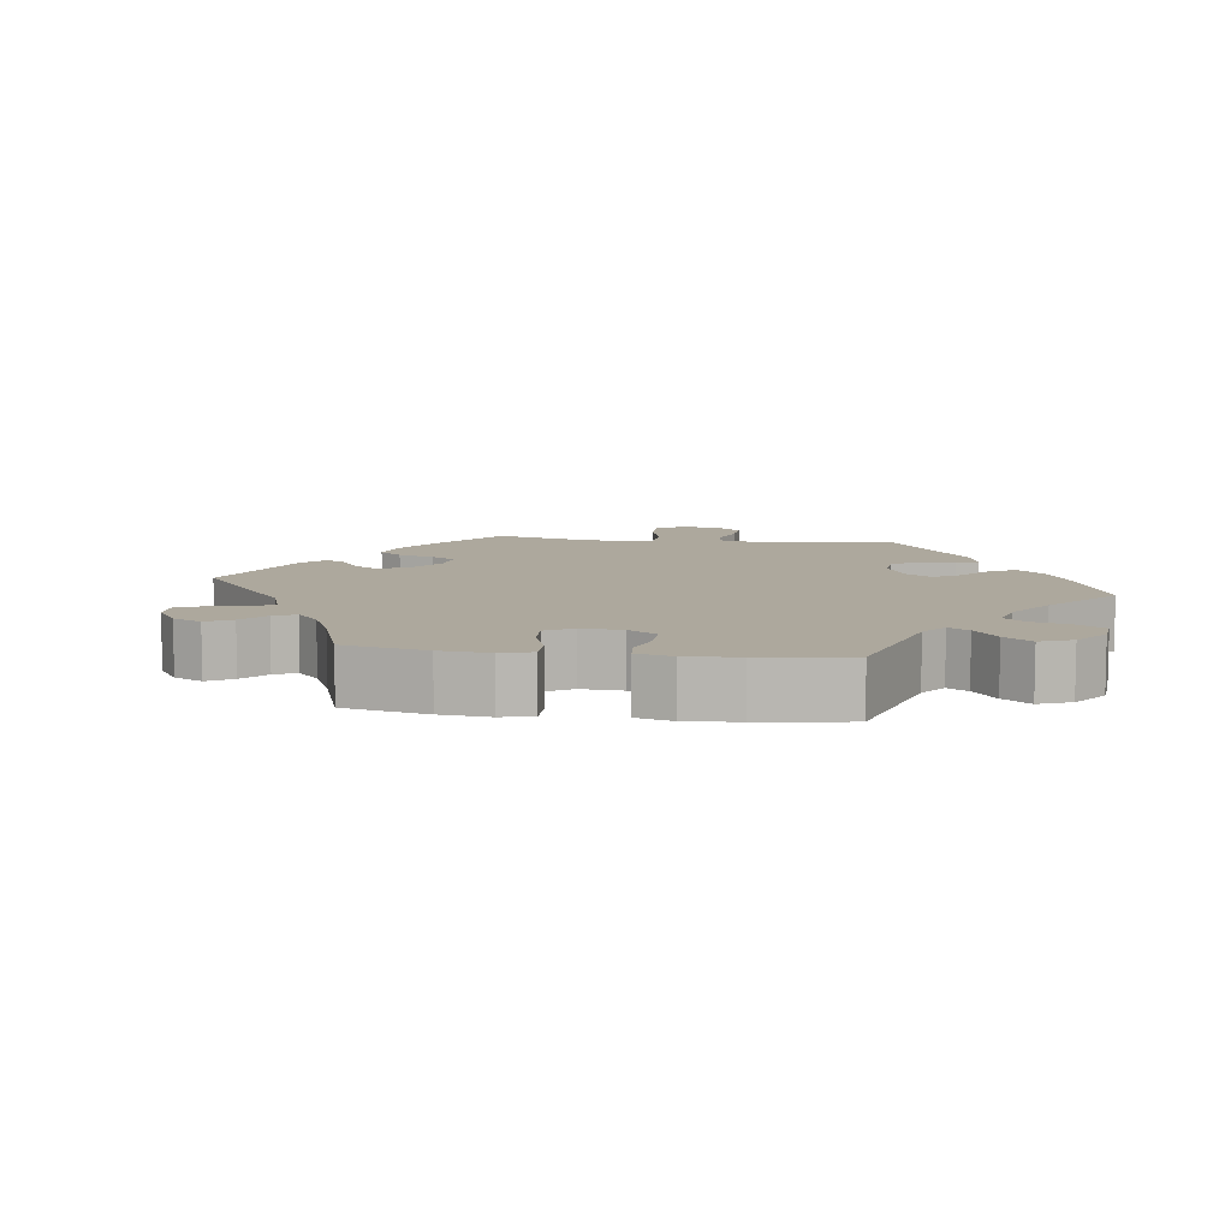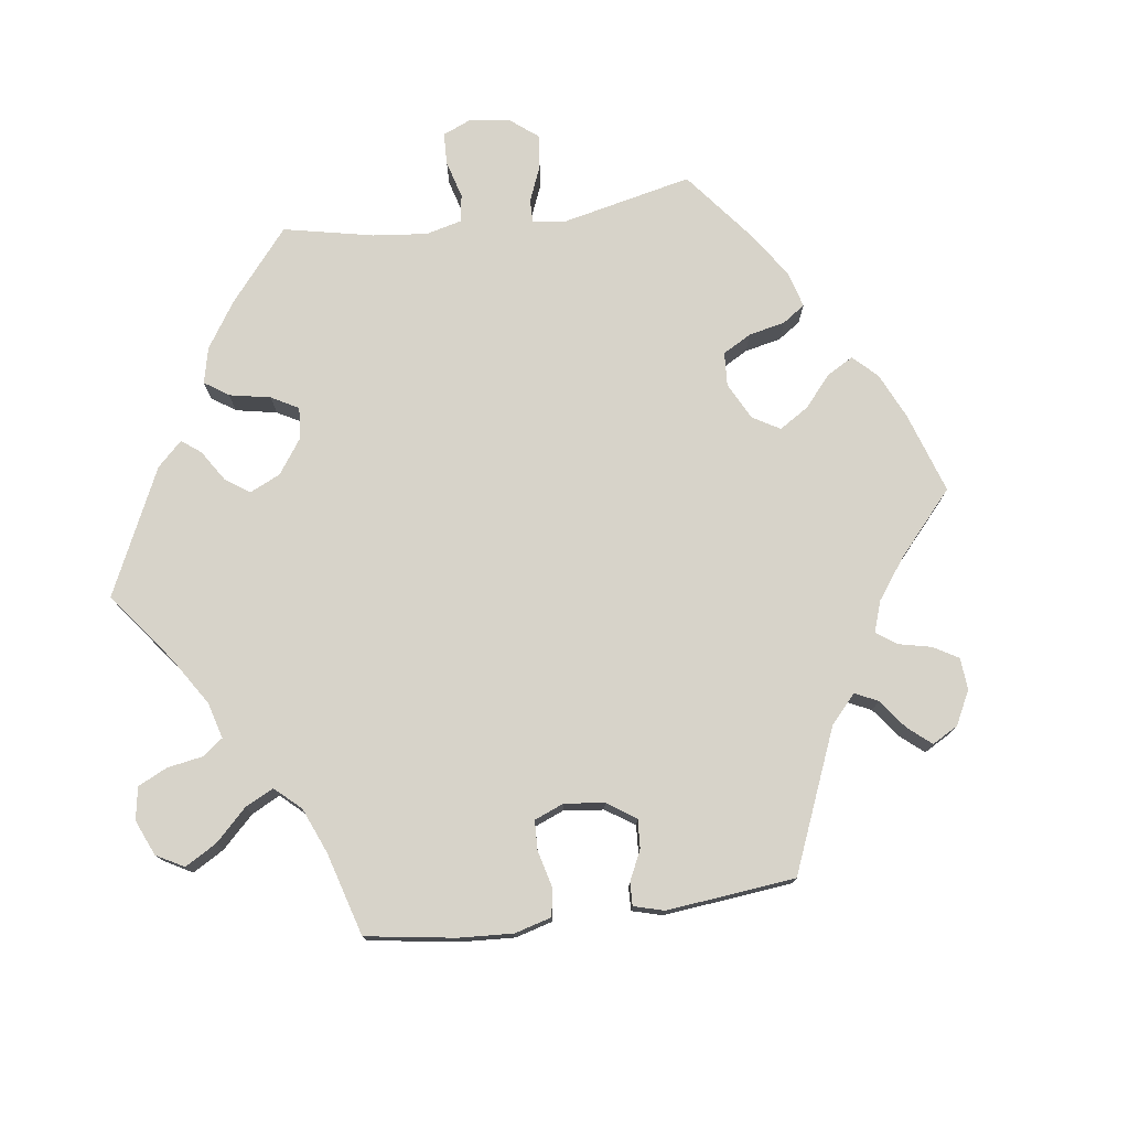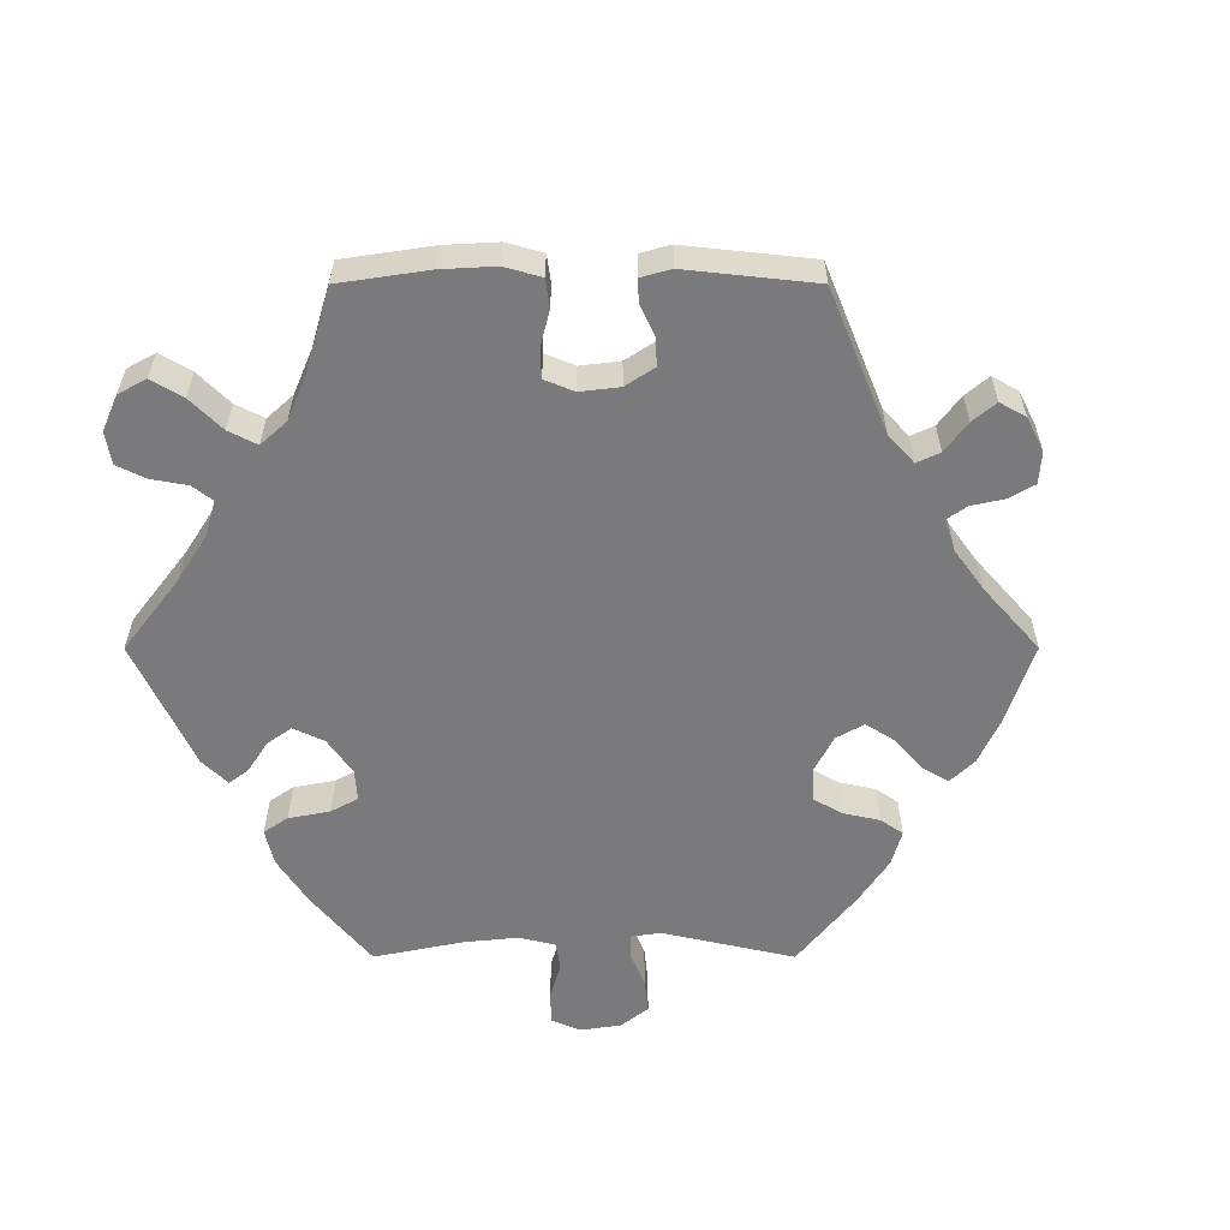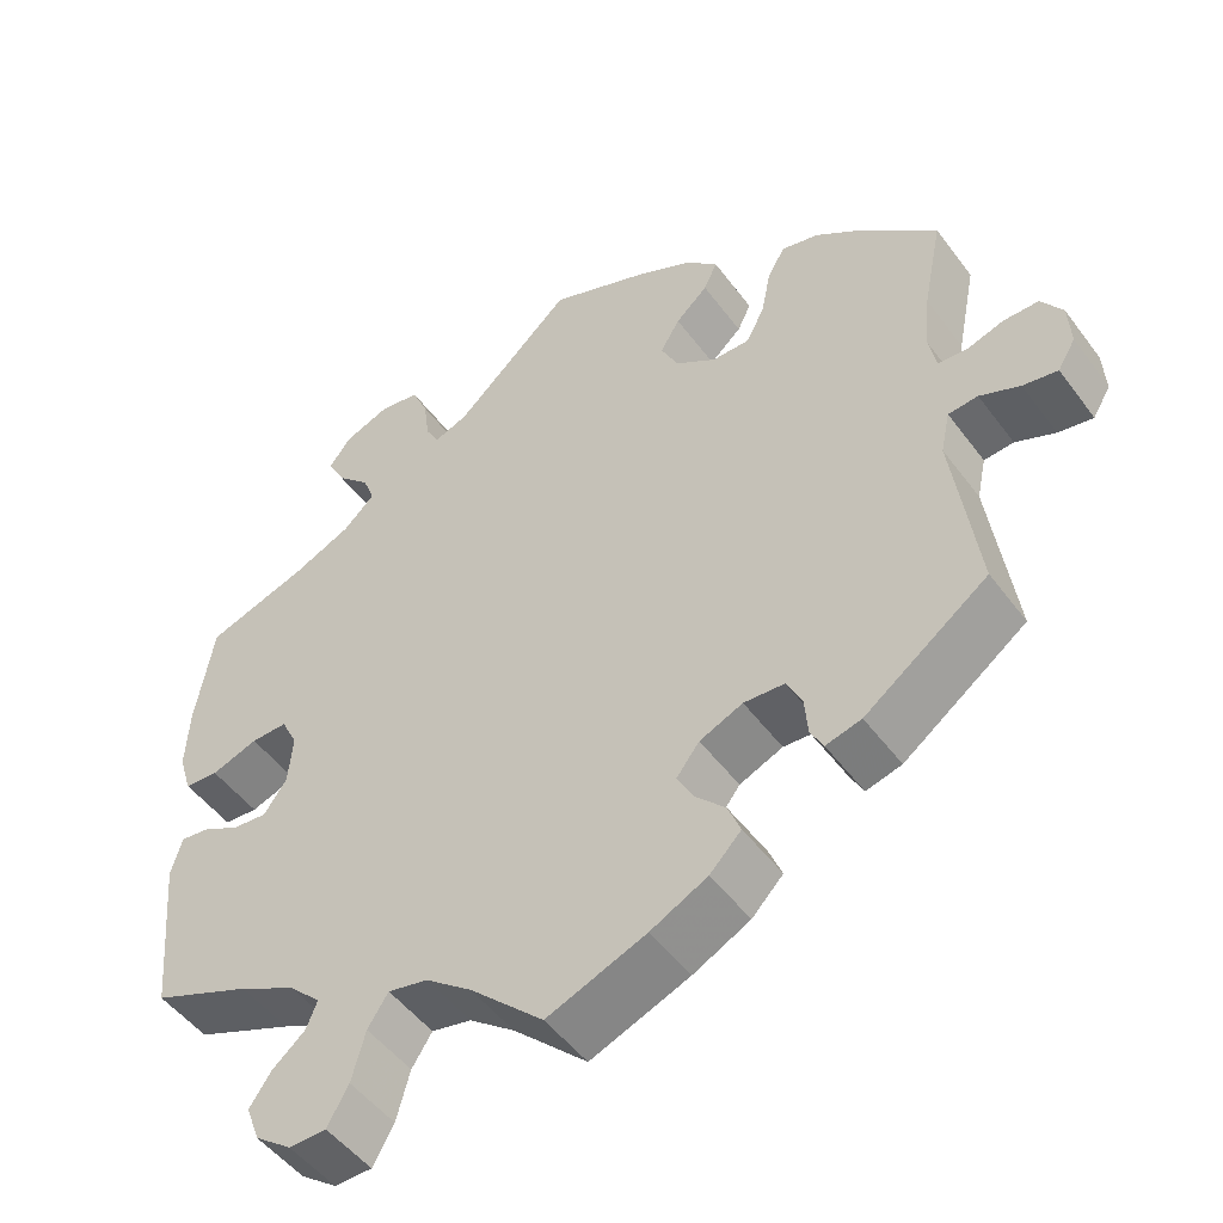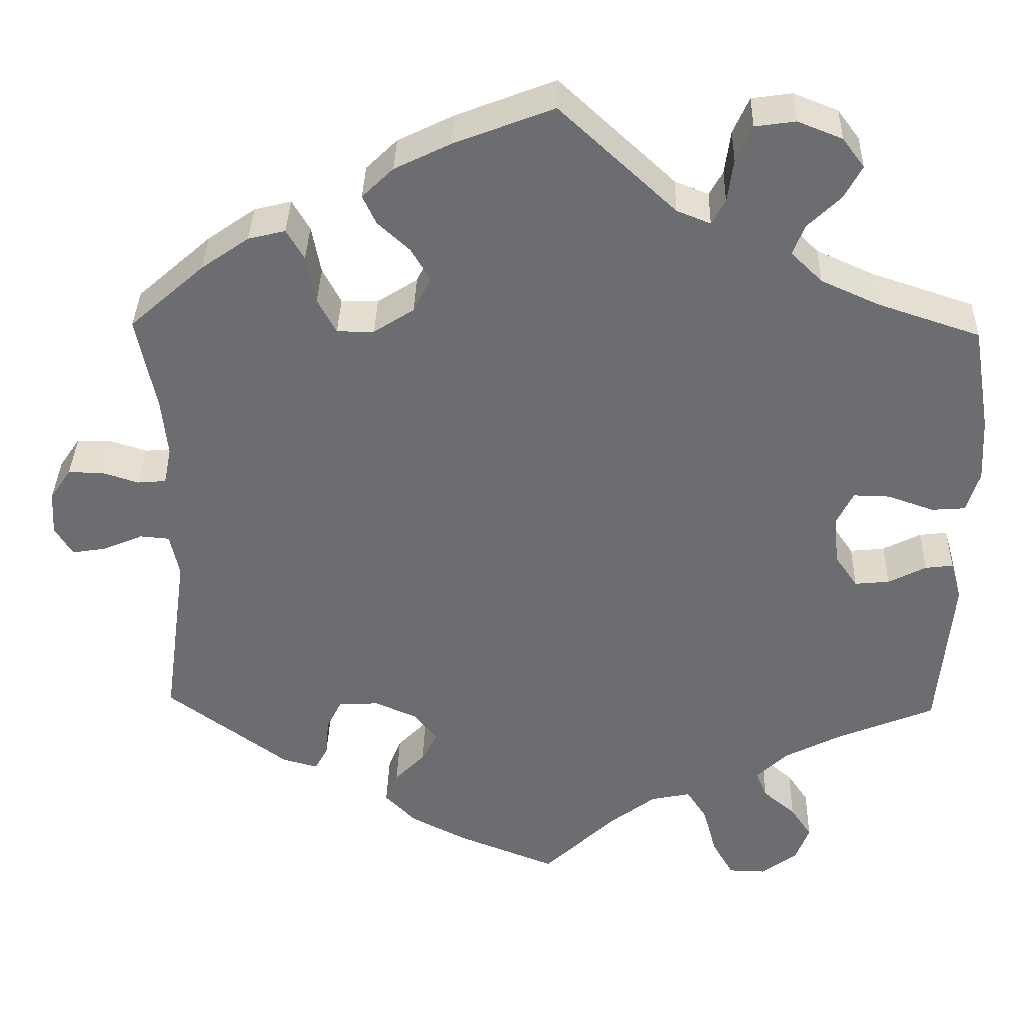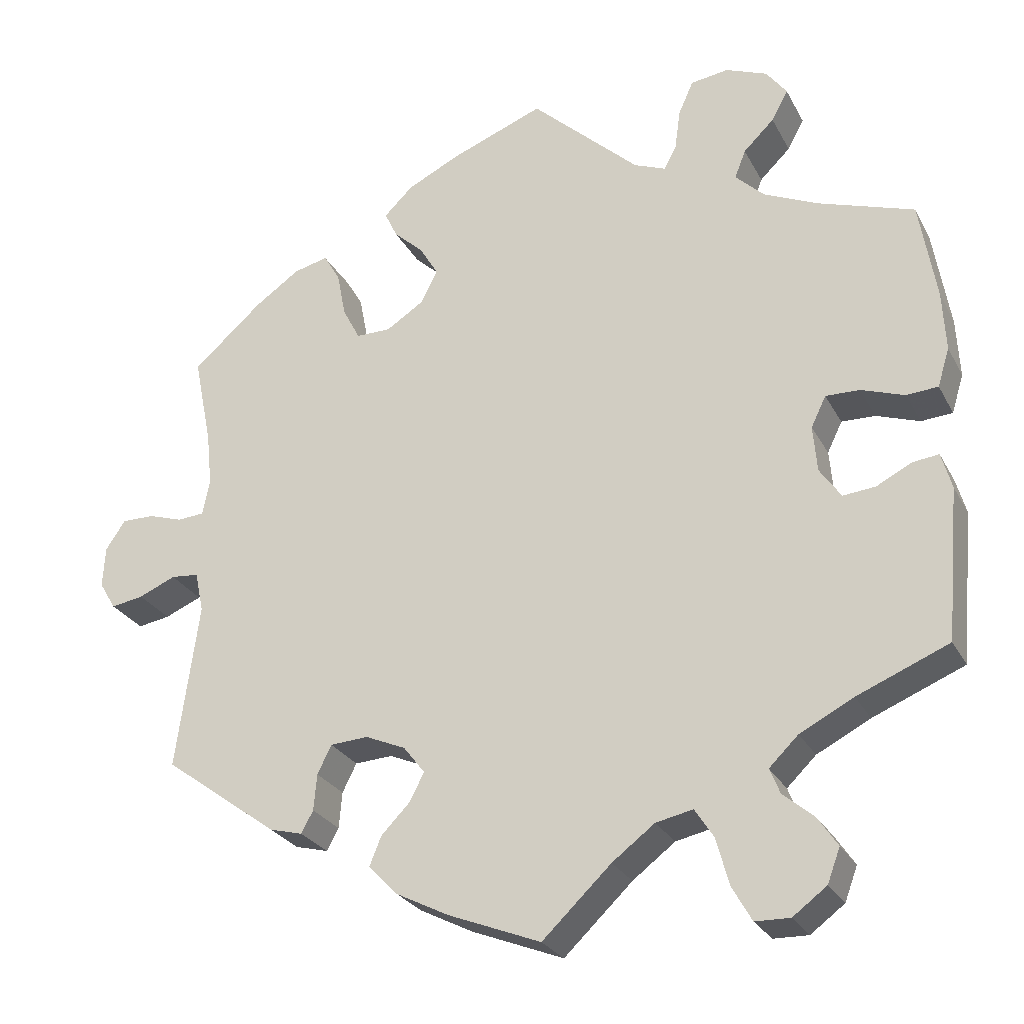
<metadata>
{"format":"obj","ext":"obj","renderer":"f3d","projection":"perspective","resolution":1024,"background":"white","views":[{"elev":8.7,"azim":-22.1,"up":"+Y"},{"elev":76.3,"azim":-157.6,"up":"+Y"},{"elev":-58.2,"azim":-150.0,"up":"+Y"},{"elev":-49.7,"azim":-144.9,"up":"+Z"},{"elev":35.8,"azim":1.5,"up":"+Z"},{"elev":-26.5,"azim":22.7,"up":"+Z"}]}
</metadata>
<code>
v 0.521 0.07 0.163
v 0.525 0.07 0.087
v 0.51 0.07 0.038
v 0.47 0.07 0.035
v 0.415 0.07 0.054
v 0.372 0.07 0.055
v 0.353 0.07 0.016
v 0.358 0.07 -0.043
v 0.385 0.07 -0.082
v 0.426 0.07 -0.078
v 0.471 0.07 -0.055
v 0.504 0.07 -0.051
v 0.517 0.07 -0.097
v 0.5 0.07 -0.289
v 0.384 0.07 -0.337
v 0.316 0.07 -0.372
v 0.279 0.07 -0.408
v 0.292 0.07 -0.44
v 0.331 0.07 -0.473
v 0.356 0.07 -0.51
v 0.34 0.07 -0.553
v 0.297 0.07 -0.585
v 0.253 0.07 -0.584
v 0.228 0.07 -0.54
v 0.212 0.07 -0.481
v 0.188 0.07 -0.444
v 0.141 0.07 -0.454
v 0.087 0.07 -0.495
v 0 0.07 -0.578
v -0.117 0.07 -0.532
v -0.184 0.07 -0.498
v -0.221 0.07 -0.46
v -0.206 0.07 -0.423
v -0.17 0.07 -0.386
v -0.151 0.07 -0.35
v -0.178 0.07 -0.315
v -0.229 0.07 -0.293
v -0.277 0.07 -0.296
v -0.295 0.07 -0.332
v -0.299 0.07 -0.378
v -0.314 0.07 -0.406
v -0.356 0.07 -0.395
v -0.501 0.07 -0.289
v -0.472 0.07 -0.079
v -0.483 0.07 -0.028
v -0.518 0.07 -0.025
v -0.565 0.07 -0.045
v -0.606 0.07 -0.052
v -0.627 0.07 -0.017
v -0.624 0.07 0.035
v -0.599 0.07 0.072
v -0.558 0.07 0.072
v -0.514 0.07 0.058
v -0.48 0.07 0.061
v -0.471 0.07 0.106
v -0.478 0.07 0.174
v -0.501 0.07 0.288
v -0.413 0.07 0.366
v -0.356 0.07 0.406
v -0.312 0.07 0.417
v -0.291 0.07 0.381
v -0.28 0.07 0.324
v -0.258 0.07 0.282
v -0.214 0.07 0.282
v -0.166 0.07 0.313
v -0.145 0.07 0.355
v -0.168 0.07 0.394
v -0.206 0.07 0.429
v -0.222 0.07 0.463
v -0.185 0.07 0.499
v -0.118 0.07 0.532
v 0 0.07 0.578
v 0.138 0.07 0.45
v 0.178 0.07 0.434
v 0.194 0.07 0.463
v 0.201 0.07 0.515
v 0.22 0.07 0.558
v 0.268 0.07 0.565
v 0.321 0.07 0.544
v 0.347 0.07 0.509
v 0.326 0.07 0.47
v 0.287 0.07 0.432
v 0.273 0.07 0.396
v 0.31 0.07 0.36
v 0.379 0.07 0.329
v 0.5 0.07 0.289
v 0.521 0 0.163
v 0.525 0 0.087
v 0.51 0 0.038
v 0.47 0 0.035
v 0.415 0 0.054
v 0.372 0 0.055
v 0.353 0 0.016
v 0.358 0 -0.043
v 0.385 0 -0.082
v 0.426 0 -0.078
v 0.471 0 -0.055
v 0.504 0 -0.051
v 0.517 0 -0.097
v 0.5 0 -0.289
v 0.384 0 -0.337
v 0.316 0 -0.372
v 0.279 0 -0.408
v 0.292 0 -0.44
v 0.331 0 -0.473
v 0.356 0 -0.51
v 0.34 0 -0.553
v 0.297 0 -0.585
v 0.253 0 -0.584
v 0.228 0 -0.54
v 0.212 0 -0.481
v 0.188 0 -0.444
v 0.141 0 -0.454
v 0.087 0 -0.495
v 0 0 -0.578
v -0.117 0 -0.532
v -0.184 0 -0.498
v -0.221 0 -0.46
v -0.206 0 -0.423
v -0.17 0 -0.386
v -0.151 0 -0.35
v -0.178 0 -0.315
v -0.229 0 -0.293
v -0.277 0 -0.296
v -0.295 0 -0.332
v -0.299 0 -0.378
v -0.314 0 -0.406
v -0.356 0 -0.395
v -0.501 0 -0.289
v -0.472 0 -0.079
v -0.483 0 -0.028
v -0.518 0 -0.025
v -0.565 0 -0.045
v -0.606 0 -0.052
v -0.627 0 -0.017
v -0.624 0 0.035
v -0.599 0 0.072
v -0.558 0 0.072
v -0.514 0 0.058
v -0.48 0 0.061
v -0.471 0 0.106
v -0.478 0 0.174
v -0.501 0 0.288
v -0.413 0 0.366
v -0.356 0 0.406
v -0.312 0 0.417
v -0.291 0 0.381
v -0.28 0 0.324
v -0.258 0 0.282
v -0.214 0 0.282
v -0.166 0 0.313
v -0.145 0 0.355
v -0.168 0 0.394
v -0.206 0 0.429
v -0.222 0 0.463
v -0.185 0 0.499
v -0.118 0 0.532
v 0 0 0.578
v 0.138 0 0.45
v 0.178 0 0.434
v 0.194 0 0.463
v 0.201 0 0.515
v 0.22 0 0.558
v 0.268 0 0.565
v 0.321 0 0.544
v 0.347 0 0.509
v 0.326 0 0.47
v 0.287 0 0.432
v 0.273 0 0.396
v 0.31 0 0.36
v 0.379 0 0.329
v 0.5 0 0.289
f 85 86 1 2
f 84 85 2 3
f 83 84 3 4
f 79 80 81 82
f 79 82 83
f 78 79 83
f 75 76 77 78
f 74 75 78 83
f 70 71 72 73
f 70 73 74
f 67 68 69 70
f 66 67 70 74
f 65 66 74 83
f 59 60 61 62
f 59 62 63
f 56 57 58 59
f 55 56 59 63
f 54 55 63 64
f 50 51 52 53
f 50 53 54
f 49 50 54
f 46 47 48 49
f 46 49 54
f 45 46 54 64
f 41 42 43 44
f 39 40 41 44
f 38 39 44 45
f 37 38 45 64
f 31 32 33 34
f 31 34 35
f 28 29 30 31
f 27 28 31 35
f 26 27 35 36
f 22 23 24 25
f 22 25 26
f 21 22 26
f 18 19 20 21
f 18 21 26
f 17 18 26 36
f 12 13 14 15
f 10 11 12 15
f 9 10 15 16
f 8 9 16 17
f 65 83 4 5
f 64 65 5 6
f 37 64 6 7
f 17 36 37
f 7 8 17 37
f 88 87 172 171
f 89 88 171 170
f 90 89 170 169
f 168 167 166 165
f 169 168 165
f 169 165 164
f 164 163 162 161
f 169 164 161 160
f 159 158 157 156
f 160 159 156
f 156 155 154 153
f 160 156 153 152
f 169 160 152 151
f 148 147 146 145
f 149 148 145
f 145 144 143 142
f 149 145 142 141
f 150 149 141 140
f 139 138 137 136
f 140 139 136
f 140 136 135
f 135 134 133 132
f 140 135 132
f 150 140 132 131
f 130 129 128 127
f 130 127 126 125
f 131 130 125 124
f 150 131 124 123
f 120 119 118 117
f 121 120 117
f 117 116 115 114
f 121 117 114 113
f 122 121 113 112
f 111 110 109 108
f 112 111 108
f 112 108 107
f 107 106 105 104
f 112 107 104
f 122 112 104 103
f 101 100 99 98
f 101 98 97 96
f 102 101 96 95
f 103 102 95 94
f 91 90 169 151
f 92 91 151 150
f 93 92 150 123
f 123 122 103
f 123 103 94 93
f 1 87 88 2
f 2 88 89 3
f 3 89 90 4
f 4 90 91 5
f 5 91 92 6
f 6 92 93 7
f 7 93 94 8
f 8 94 95 9
f 9 95 96 10
f 10 96 97 11
f 11 97 98 12
f 12 98 99 13
f 13 99 100 14
f 14 100 101 15
f 15 101 102 16
f 16 102 103 17
f 17 103 104 18
f 18 104 105 19
f 19 105 106 20
f 20 106 107 21
f 21 107 108 22
f 22 108 109 23
f 23 109 110 24
f 24 110 111 25
f 25 111 112 26
f 26 112 113 27
f 27 113 114 28
f 28 114 115 29
f 29 115 116 30
f 30 116 117 31
f 31 117 118 32
f 32 118 119 33
f 33 119 120 34
f 34 120 121 35
f 35 121 122 36
f 36 122 123 37
f 37 123 124 38
f 38 124 125 39
f 39 125 126 40
f 40 126 127 41
f 41 127 128 42
f 42 128 129 43
f 43 129 130 44
f 44 130 131 45
f 45 131 132 46
f 46 132 133 47
f 47 133 134 48
f 48 134 135 49
f 49 135 136 50
f 50 136 137 51
f 51 137 138 52
f 52 138 139 53
f 53 139 140 54
f 54 140 141 55
f 55 141 142 56
f 56 142 143 57
f 57 143 144 58
f 58 144 145 59
f 59 145 146 60
f 60 146 147 61
f 61 147 148 62
f 62 148 149 63
f 63 149 150 64
f 64 150 151 65
f 65 151 152 66
f 66 152 153 67
f 67 153 154 68
f 68 154 155 69
f 69 155 156 70
f 70 156 157 71
f 71 157 158 72
f 72 158 159 73
f 73 159 160 74
f 74 160 161 75
f 75 161 162 76
f 76 162 163 77
f 77 163 164 78
f 78 164 165 79
f 79 165 166 80
f 80 166 167 81
f 81 167 168 82
f 82 168 169 83
f 83 169 170 84
f 84 170 171 85
f 85 171 172 86
f 86 172 87 1

</code>
